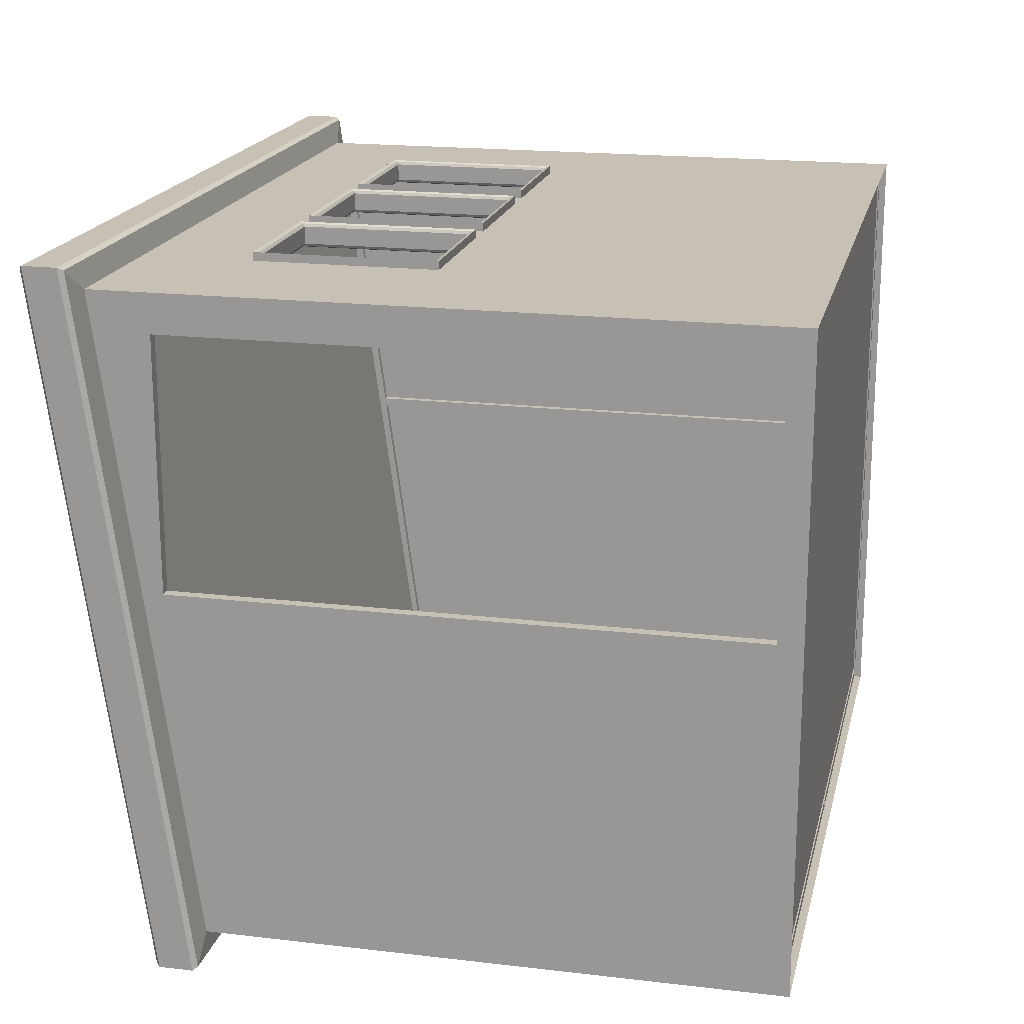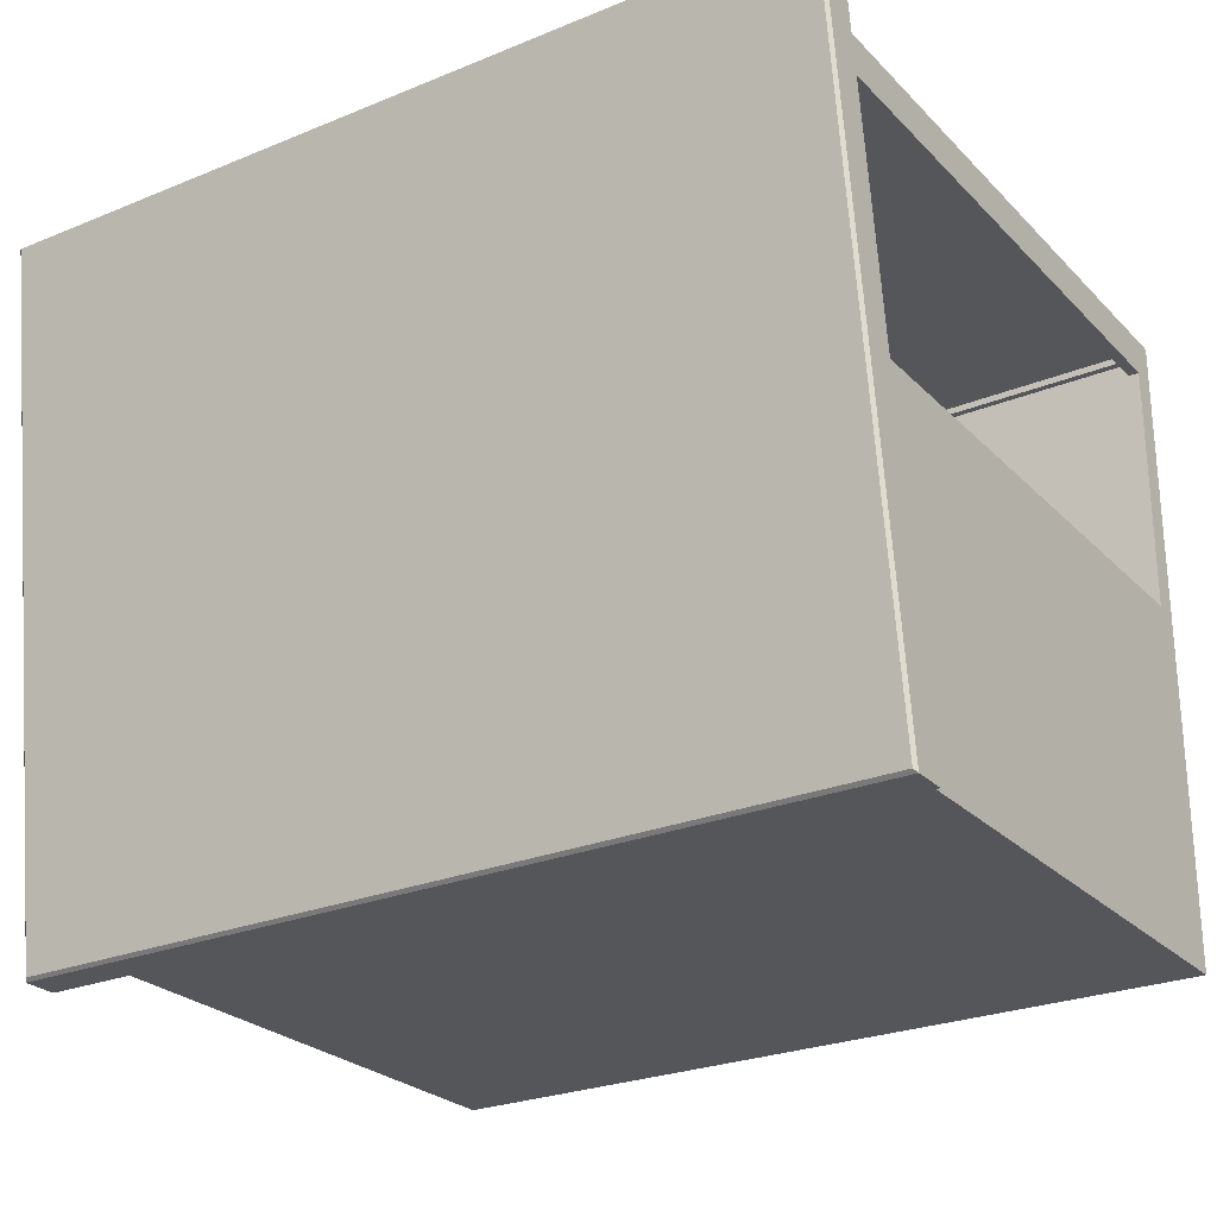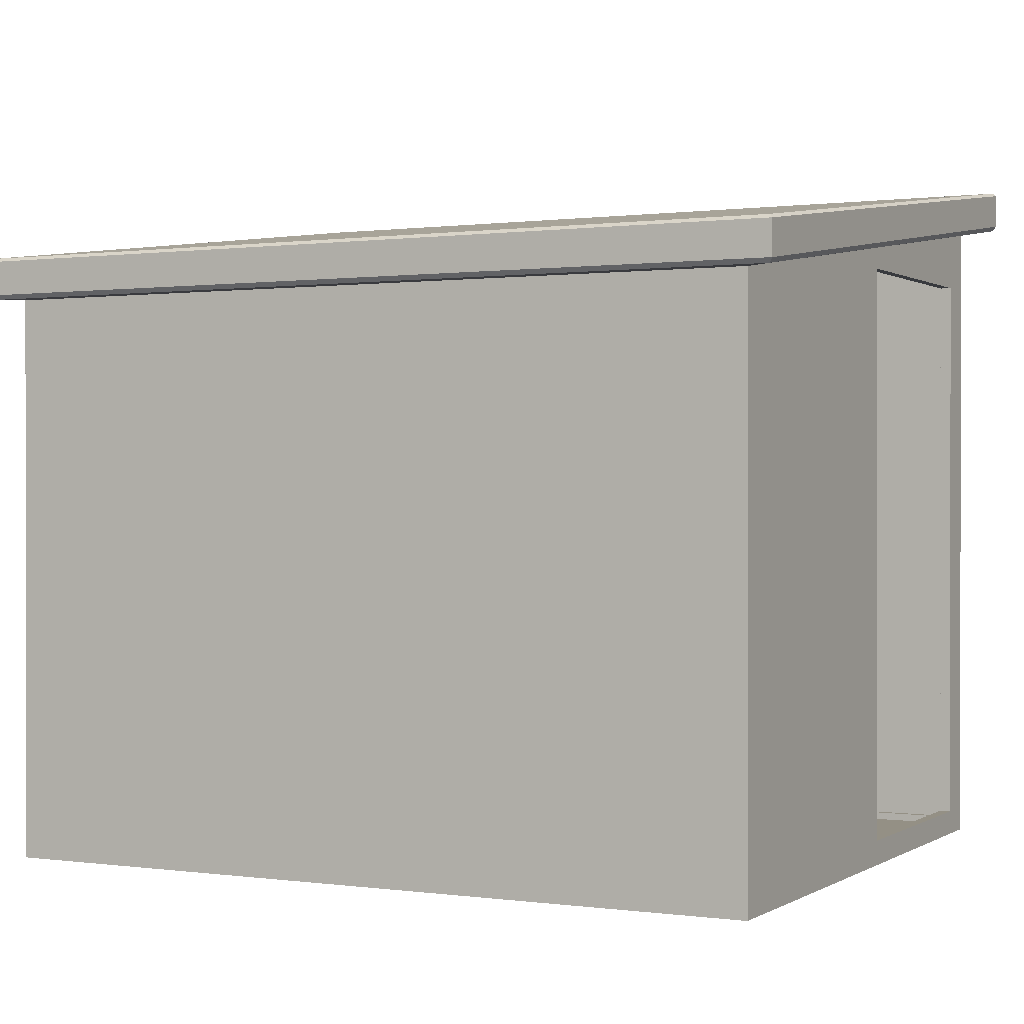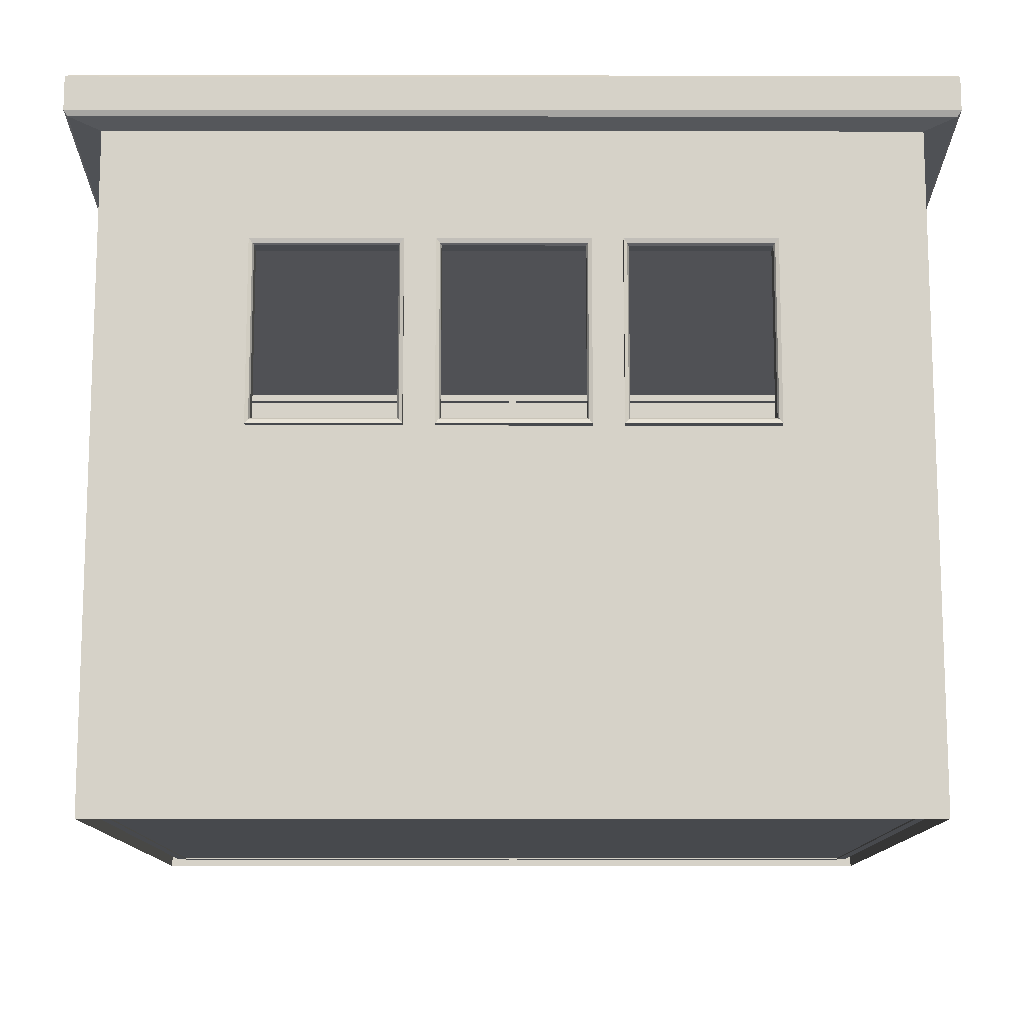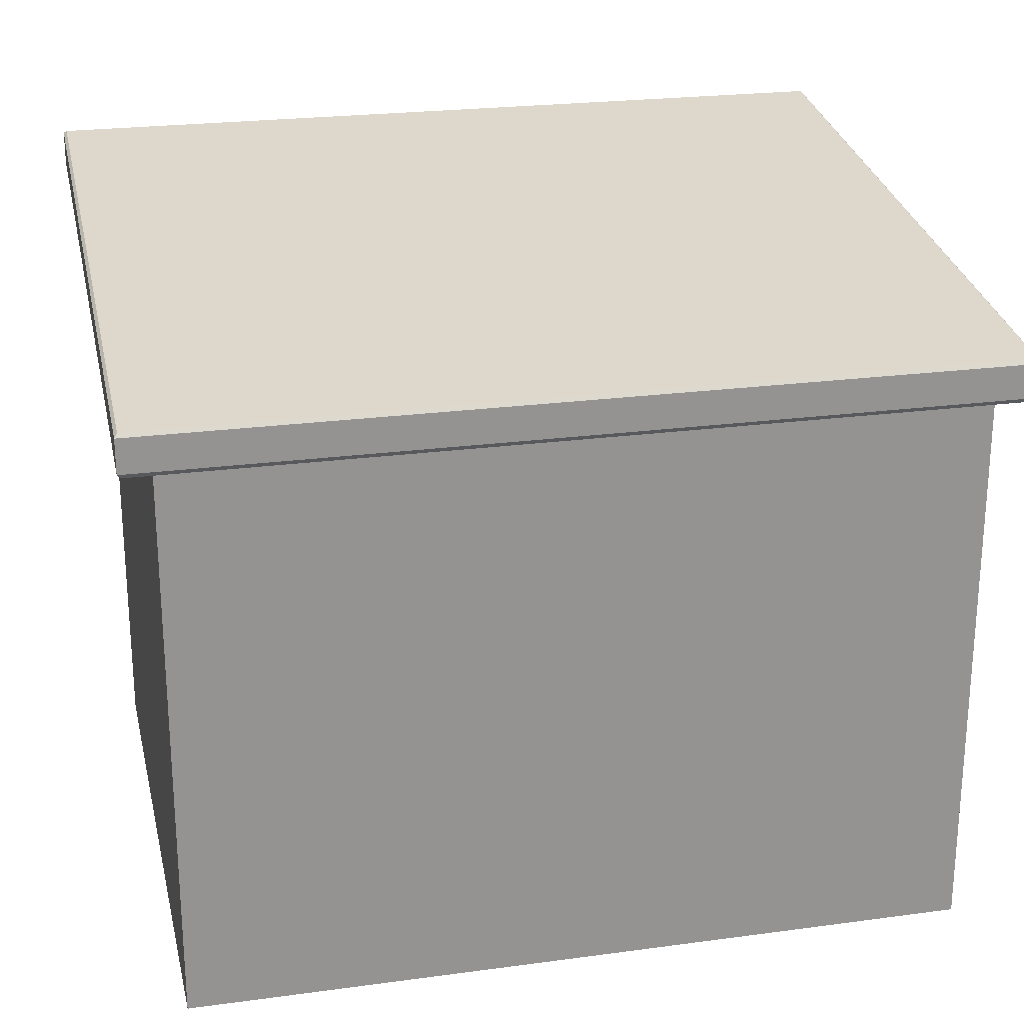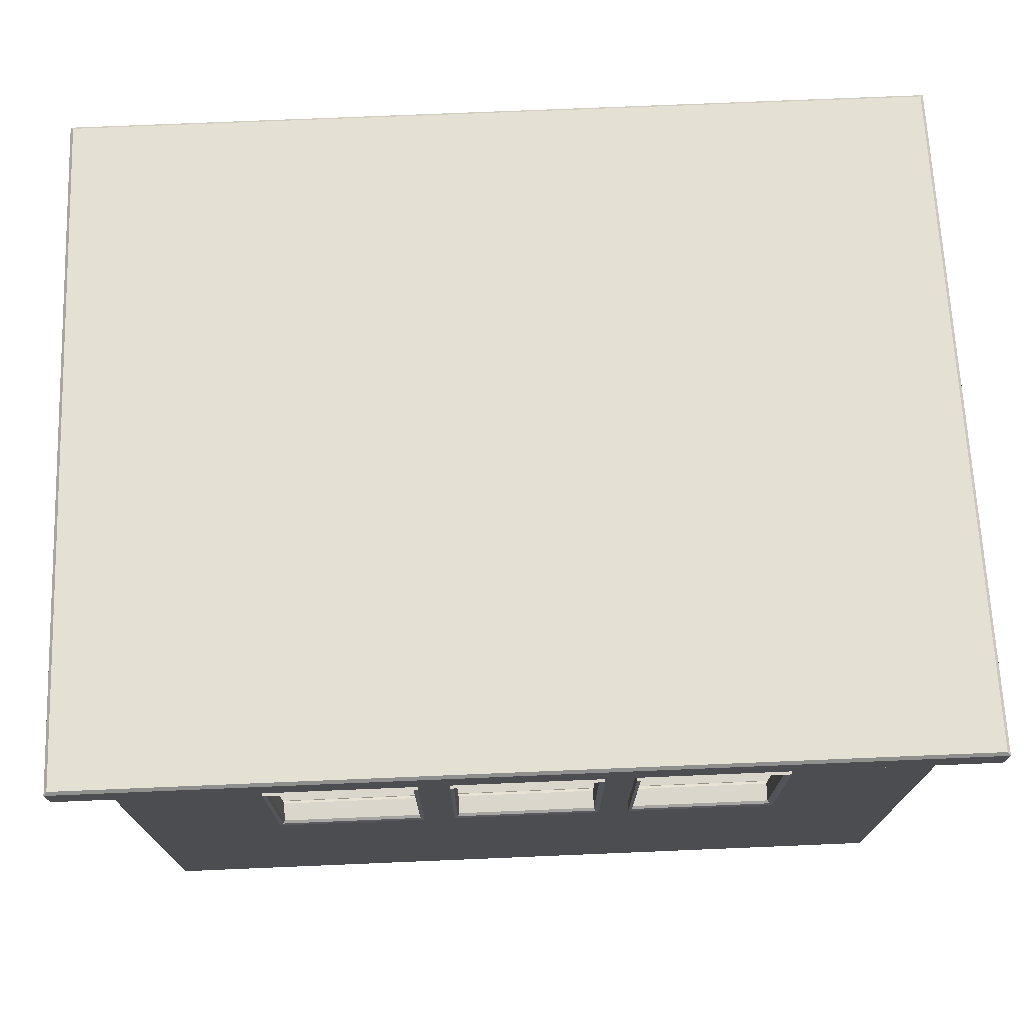
<metadata>
{"format":"obj","ext":"obj","renderer":"f3d","projection":"perspective","resolution":1024,"background":"white","views":[{"elev":18.6,"azim":-77.3,"up":"+Z"},{"elev":-25.8,"azim":-146.8,"up":"+Z"},{"elev":0.4,"azim":-152.7,"up":"+Y"},{"elev":-12.3,"azim":-0.1,"up":"+Y"},{"elev":23.4,"azim":167.2,"up":"+Y"},{"elev":73.8,"azim":-2.4,"up":"+Y"}]}
</metadata>
<code>
v 3.272 16.7 9.777
v 3.272 16.7 9.511
v 3.272 11.17 9.511
v 3.272 11.17 9.777
v 7.769 11.17 9.511
v 7.769 11.17 9.777
v 7.769 16.7 9.511
v 7.769 16.7 9.777
v -7.572 16.7 9.777
v -7.572 16.7 9.511
v -7.572 11.17 9.511
v -7.572 11.17 9.777
v -3.075 11.17 9.511
v -3.075 11.17 9.777
v -3.075 16.7 9.511
v -3.075 16.7 9.777
v 12.12 0 -9.663
v 12.12 0 9.777
v 12.12 20.08 9.777
v 12.12 17.39 -9.663
v -11.99 0 9.777
v -11.99 0 -9.663
v -11.99 17.39 -9.663
v -11.99 20.08 9.777
v -11.99 0.7495 8.603
v -11.99 18.22 8.603
v -11.99 18.22 0.985
v -11.99 0.7495 0.985
v -2.144 16.7 9.777
v -2.144 11.17 9.777
v 2.352 11.17 9.777
v 2.352 16.7 9.777
v 11.79 0.2383 9.511
v 11.79 0.2383 -9.397
v 11.79 17.15 -9.397
v 11.79 19.77 9.511
v -11.66 0.2383 -9.397
v -11.66 0.2383 9.511
v -11.66 19.77 9.511
v -11.66 17.15 -9.397
v -11.66 18.22 0.985
v -11.66 18.22 8.603
v -11.66 0.7495 8.603
v -11.66 0.7495 0.985
v -2.144 11.17 9.511
v -2.144 16.7 9.511
v 2.352 16.7 9.511
v 2.352 11.17 9.511
v 3.272 16.7 10.03
v 3.272 16.7 9.259
v 3.272 11.17 9.259
v 3.272 11.17 10.03
v 7.769 11.17 9.259
v 7.769 11.17 10.03
v 7.769 16.7 9.259
v 7.769 16.7 10.03
v -7.572 16.7 10.03
v -7.572 16.7 9.259
v -7.572 11.17 9.259
v -7.572 11.17 10.03
v -3.075 11.17 9.259
v -3.075 11.17 10.03
v -3.075 16.7 9.259
v -3.075 16.7 10.03
v 2.352 16.7 9.259
v 2.352 16.7 10.03
v 2.352 11.17 10.03
v 2.352 11.17 9.259
v -2.144 16.7 9.259
v -2.144 16.7 10.03
v -2.144 11.17 9.259
v -2.144 11.17 10.03
v 0.2447 0.1901 -9.14
v -0.01566 0.1901 -9.14
v 0.2447 17.22 -9.14
v -0.01566 17.22 -9.14
v 0.2447 17.22 -9.4
v -0.01566 17.22 -9.4
v 0.2447 0.1901 -9.4
v -0.01566 0.1901 -9.4
v 11.56 16.96 -9.387
v 11.56 17.22 -9.387
v 11.56 19.51 9.495
v 11.56 19.77 9.495
v 11.82 19.51 9.495
v 11.82 19.77 9.495
v 11.82 16.96 -9.387
v 11.82 17.22 -9.387
v -11.68 19.51 9.568
v -11.68 19.77 9.568
v 11.74 19.51 9.568
v 11.74 19.77 9.568
v 11.74 19.51 9.307
v 11.74 19.77 9.307
v -11.68 19.51 9.307
v -11.68 19.77 9.307
v -11.68 16.96 -9.14
v -11.68 17.22 -9.14
v 11.74 16.96 -9.14
v 11.74 17.22 -9.14
v 11.74 16.96 -9.4
v 11.74 17.22 -9.4
v -11.68 16.96 -9.4
v -11.68 17.22 -9.4
v -11.7 16.96 -9.387
v -11.7 17.22 -9.387
v -11.7 19.51 9.495
v -11.7 19.77 9.495
v -11.44 19.51 9.495
v -11.44 19.77 9.495
v -11.44 16.96 -9.387
v -11.44 17.22 -9.387
v 11.83 0.1901 -9.14
v 11.57 0.1901 -9.14
v 11.83 17.22 -9.14
v 11.57 17.22 -9.14
v 11.83 17.22 -9.4
v 11.57 17.22 -9.4
v 11.83 0.1901 -9.4
v 11.57 0.1901 -9.4
v -11.68 0.1996 -9.14
v -11.68 0.46 -9.14
v 11.74 0.1996 -9.14
v 11.74 0.46 -9.14
v 11.74 0.1996 -9.4
v 11.74 0.46 -9.4
v -11.68 0.1996 -9.4
v -11.68 0.46 -9.4
v 11.83 0.1901 0.2579
v 11.57 0.1901 0.2579
v 11.83 18.47 0.2579
v 11.57 18.47 0.2579
v 11.83 18.47 -0.002487
v 11.57 18.47 -0.002487
v 11.83 0.1901 -0.002487
v 11.57 0.1901 -0.002487
v 11.56 0.1996 -9.387
v 11.56 0.46 -9.387
v 11.56 0.1996 9.495
v 11.56 0.46 9.495
v 11.82 0.1996 9.495
v 11.82 0.46 9.495
v 11.82 0.1996 -9.387
v 11.82 0.46 -9.387
v -11.68 0.1996 9.568
v -11.68 0.46 9.568
v 11.74 0.1996 9.568
v 11.74 0.46 9.568
v 11.74 0.1996 9.307
v 11.74 0.46 9.307
v -11.68 0.1996 9.307
v -11.68 0.46 9.307
v 11.83 0.1901 9.561
v 11.57 0.1901 9.561
v 11.83 19.77 9.561
v 11.57 19.77 9.561
v 11.83 19.77 9.3
v 11.57 19.77 9.3
v 11.83 0.1901 9.3
v 11.57 0.1901 9.3
v 0.2447 0.1901 9.561
v -0.01566 0.1901 9.561
v 0.2447 11.16 9.561
v -0.01566 11.16 9.561
v 0.2447 11.16 9.3
v -0.01566 11.16 9.3
v 0.2447 0.1901 9.3
v -0.01566 0.1901 9.3
v -11.44 0.1901 9.561
v -11.7 0.1901 9.561
v -11.44 19.81 9.561
v -11.7 19.81 9.561
v -11.44 19.81 9.3
v -11.7 19.81 9.3
v -11.44 0.1901 9.3
v -11.7 0.1901 9.3
v 0.2447 16.73 9.561
v -0.01566 16.73 9.561
v 0.2447 19.78 9.561
v -0.01566 19.78 9.561
v 0.2447 19.78 9.3
v -0.01566 19.78 9.3
v 0.2447 16.73 9.3
v -0.01566 16.73 9.3
v -11.44 0.1901 -9.14
v -11.7 0.1901 -9.14
v -11.44 17.22 -9.14
v -11.7 17.22 -9.14
v -11.44 17.22 -9.4
v -11.7 17.22 -9.4
v -11.44 0.1901 -9.4
v -11.7 0.1901 -9.4
v -11.7 0.1996 -9.387
v -11.7 0.46 -9.387
v -11.7 0.1996 9.495
v -11.7 0.46 9.495
v -11.44 0.1996 9.495
v -11.44 0.46 9.495
v -11.44 0.1996 -9.387
v -11.44 0.46 -9.387
v 13.11 20.42 10.57
v 13 20.26 10.49
v -12.98 20.42 10.57
v -12.87 20.26 10.49
v -12.98 17.51 -10.46
v -12.87 17.37 -10.37
v 13.11 17.51 -10.46
v 13 17.37 -10.37
v 13.11 21.45 10.57
v 13.02 21.53 10.48
v -12.98 21.45 10.57
v -12.89 21.53 10.48
v -12.98 18.54 -10.46
v -12.89 18.65 -10.37
v 13.11 18.54 -10.46
v 13.02 18.65 -10.37
v -7.422 16.52 9.908
v -7.466 16.57 9.993
v -7.466 11.3 9.993
v -7.422 11.36 9.908
v -3.181 11.3 9.993
v -3.225 11.36 9.908
v -3.181 16.57 9.993
v -3.225 16.52 9.908
v 3.379 16.57 9.295
v 3.422 16.52 9.379
v 3.422 11.36 9.379
v 3.379 11.3 9.295
v 3.422 16.52 9.909
v 3.379 16.57 9.993
v 3.379 11.3 9.993
v 3.422 11.36 9.909
v 7.619 11.36 9.379
v 7.662 11.3 9.295
v 7.662 11.3 9.993
v 7.619 11.36 9.909
v 7.619 16.52 9.379
v 7.662 16.57 9.295
v 7.662 16.57 9.993
v 7.619 16.52 9.909
v -7.422 16.52 9.379
v -7.465 16.57 9.295
v -7.422 11.36 9.379
v -7.465 11.3 9.295
v -3.225 11.36 9.379
v -3.182 11.3 9.295
v -3.225 16.52 9.379
v -3.182 16.57 9.295
v 2.246 16.57 9.993
v 2.202 16.52 9.909
v 2.202 11.36 9.909
v 2.246 11.3 9.993
v 2.202 16.52 9.379
v 2.246 16.57 9.295
v 2.246 11.3 9.295
v 2.202 11.36 9.379
v -2.038 16.57 9.993
v -1.994 16.52 9.909
v -1.994 16.52 9.379
v -2.038 16.57 9.295
v -2.038 11.3 9.993
v -1.994 11.36 9.909
v -1.994 11.36 9.379
v -2.038 11.3 9.295
o shed.obj
f 227 226 229 232
f 233 227 232 236
f 237 233 236 240
f 226 237 240 229
f 243 241 217 220
f 245 243 220 222
f 247 245 222 224
f 241 247 224 217
f 20 19 18 17
f 25 21 24 26
f 27 26 24
f 27 23 22 28
f 25 28 22 21
f 235 236 232 231
f 237 238 234 233
f 23 27 24
f 231 232 229 230
f 17 22 23 20
f 32 31 4 1
f 16 14 30 29
f 21 4 14
f 21 18 6 4
f 8 6 18 19
f 21 14 12
f 19 24 1 8
f 24 16 29
f 9 24 21 12
f 32 1 24
f 24 29 32
f 9 16 24
f 262 261 252 251
f 259 260 254 253
f 255 256 253 254
f 264 263 256 255
f 261 262 258 257
f 30 4 31
f 30 14 4
f 263 264 260 259
f 36 35 34 33
f 38 42 39
f 38 43 42
f 37 43 38
f 37 44 43
f 40 41 44 37
f 239 240 236 235
f 39 41 40
f 39 42 41
f 38 33 34 37
f 37 34 35 40
f 40 35 36 39
f 5 7 36 33
f 38 3 5 33
f 11 13 38
f 38 13 3
f 2 3 48 47
f 39 47 46
f 46 45 13 15
f 38 39 10 11
f 39 36 7 2
f 39 15 10
f 39 2 47
f 39 46 15
f 248 247 241 242
f 243 244 242 241
f 245 246 244 243
f 247 248 246 245
f 257 258 250 249
f 48 13 45
f 48 3 13
f 251 252 249 250
f 44 28 25 43
f 43 25 26 42
f 42 26 27 41
f 41 27 28 44
f 251 250 253 256
f 250 258 259 253
f 258 262 263 259
f 262 251 256 263
f 202 204 24 19
f 204 206 23 24
f 206 208 20 23
f 208 202 19 20
f 209 211 203 201
f 211 213 205 203
f 213 215 207 205
f 215 209 201 207
f 50 51 3 2
f 52 49 1 4
f 51 53 5 3
f 54 52 4 6
f 53 55 7 5
f 56 54 6 8
f 55 50 2 7
f 49 56 8 1
f 58 59 11 10
f 60 57 9 12
f 59 61 13 11
f 62 60 12 14
f 61 63 15 13
f 64 62 14 16
f 63 58 10 15
f 57 64 16 9
f 66 67 31 32
f 68 65 47 48
f 70 66 32 29
f 65 69 46 47
f 72 70 29 30
f 69 71 45 46
f 67 72 30 31
f 71 68 48 45
f 225 228 51 50
f 231 230 49 52
f 228 234 53 51
f 235 231 52 54
f 234 238 55 53
f 239 235 54 56
f 238 225 50 55
f 230 239 56 49
f 242 244 59 58
f 219 218 57 60
f 244 246 61 59
f 221 219 60 62
f 246 248 63 61
f 223 221 62 64
f 248 242 58 63
f 218 223 64 57
f 249 252 67 66
f 255 254 65 68
f 257 249 66 70
f 254 260 69 65
f 261 257 70 72
f 260 264 71 69
f 252 261 72 67
f 264 255 68 71
f 75 76 74 73
f 77 78 76 75
f 79 80 78 77
f 73 74 80 79
f 76 78 80 74
f 77 75 73 79
f 83 84 82 81
f 85 86 84 83
f 87 88 86 85
f 81 82 88 87
f 84 86 88 82
f 85 83 81 87
f 91 92 90 89
f 93 94 92 91
f 95 96 94 93
f 89 90 96 95
f 92 94 96 90
f 93 91 89 95
f 99 100 98 97
f 101 102 100 99
f 103 104 102 101
f 97 98 104 103
f 100 102 104 98
f 101 99 97 103
f 107 108 106 105
f 109 110 108 107
f 111 112 110 109
f 105 106 112 111
f 108 110 112 106
f 109 107 105 111
f 115 116 114 113
f 117 118 116 115
f 119 120 118 117
f 113 114 120 119
f 116 118 120 114
f 117 115 113 119
f 123 124 122 121
f 125 126 124 123
f 127 128 126 125
f 121 122 128 127
f 124 126 128 122
f 125 123 121 127
f 131 132 130 129
f 133 134 132 131
f 135 136 134 133
f 129 130 136 135
f 132 134 136 130
f 133 131 129 135
f 139 140 138 137
f 141 142 140 139
f 143 144 142 141
f 137 138 144 143
f 140 142 144 138
f 141 139 137 143
f 147 148 146 145
f 149 150 148 147
f 151 152 150 149
f 145 146 152 151
f 148 150 152 146
f 149 147 145 151
f 155 156 154 153
f 157 158 156 155
f 159 160 158 157
f 153 154 160 159
f 156 158 160 154
f 157 155 153 159
f 163 164 162 161
f 165 166 164 163
f 167 168 166 165
f 161 162 168 167
f 164 166 168 162
f 165 163 161 167
f 171 172 170 169
f 173 174 172 171
f 175 176 174 173
f 169 170 176 175
f 172 174 176 170
f 173 171 169 175
f 179 180 178 177
f 181 182 180 179
f 183 184 182 181
f 177 178 184 183
f 180 182 184 178
f 181 179 177 183
f 187 188 186 185
f 189 190 188 187
f 191 192 190 189
f 185 186 192 191
f 188 190 192 186
f 189 187 185 191
f 195 196 194 193
f 197 198 196 195
f 199 200 198 197
f 193 194 200 199
f 196 198 200 194
f 197 195 193 199
f 208 207 201 202
f 203 204 202 201
f 205 206 204 203
f 207 208 206 205
f 210 216 214 212
f 212 211 209 210
f 215 216 210 209
f 214 213 211 212
f 216 215 213 214
f 224 223 218 217
f 219 220 217 218
f 221 222 220 219
f 223 224 222 221
f 238 237 226 225
f 227 228 225 226
f 233 234 228 227
f 240 239 230 229

</code>
